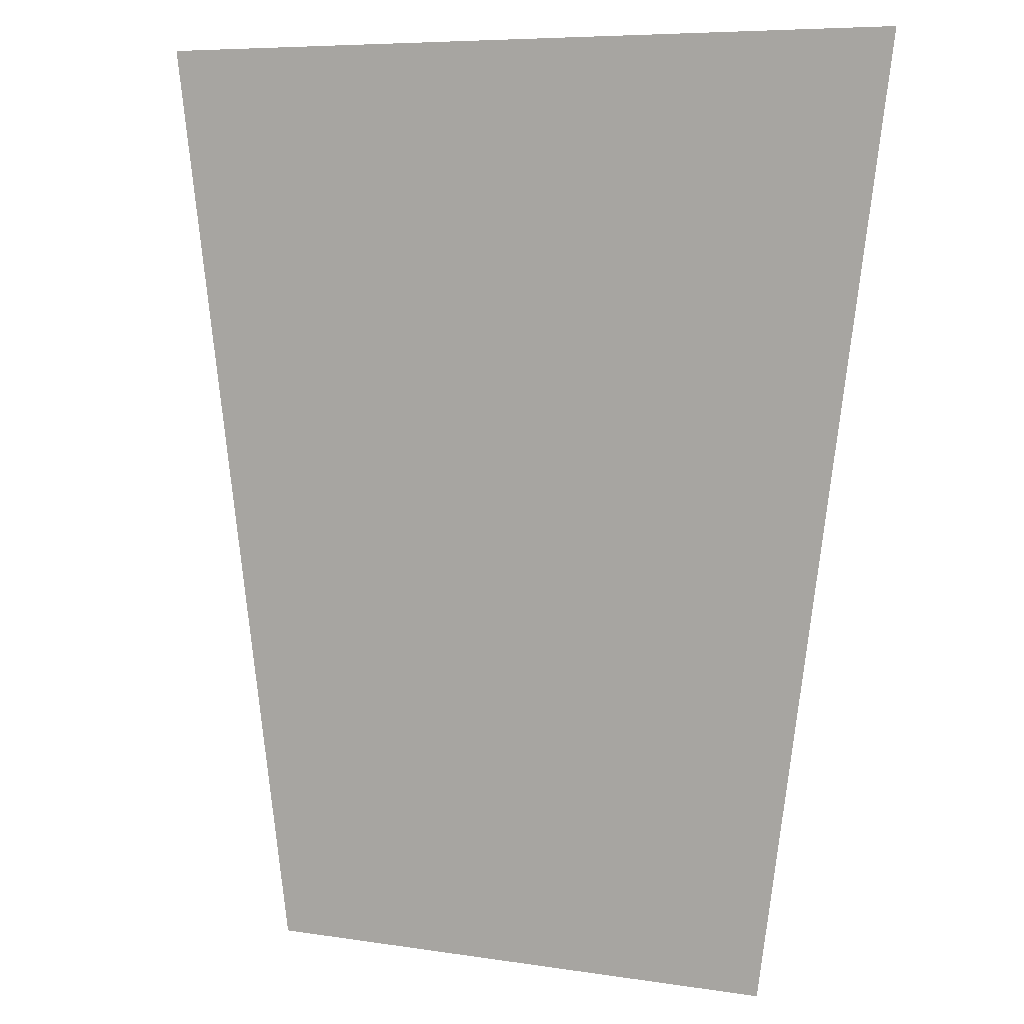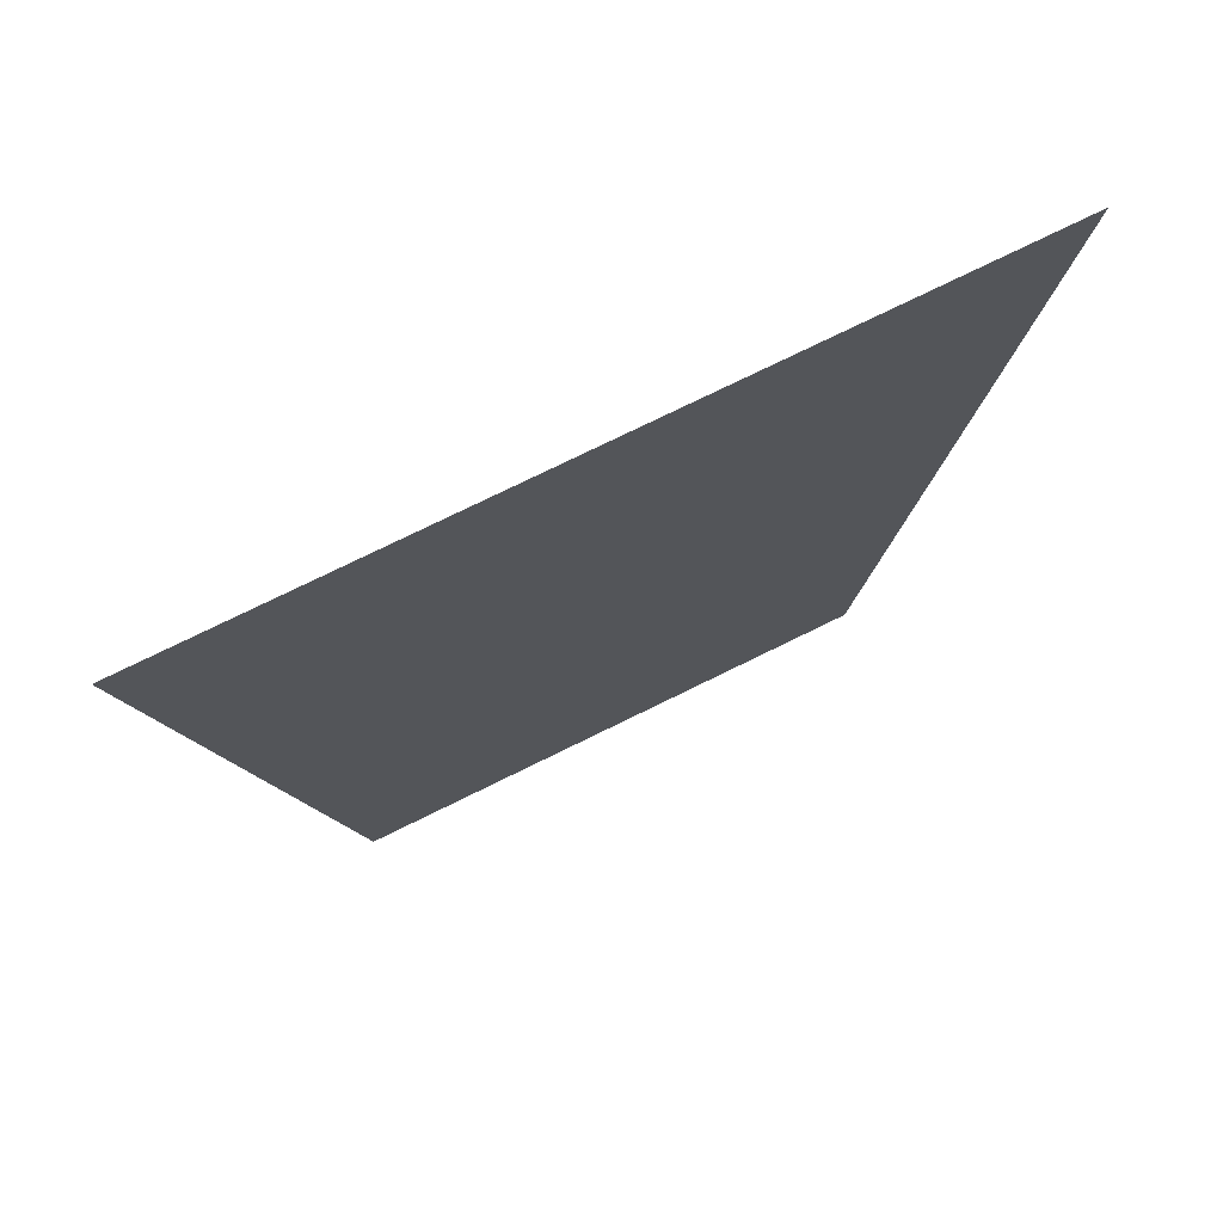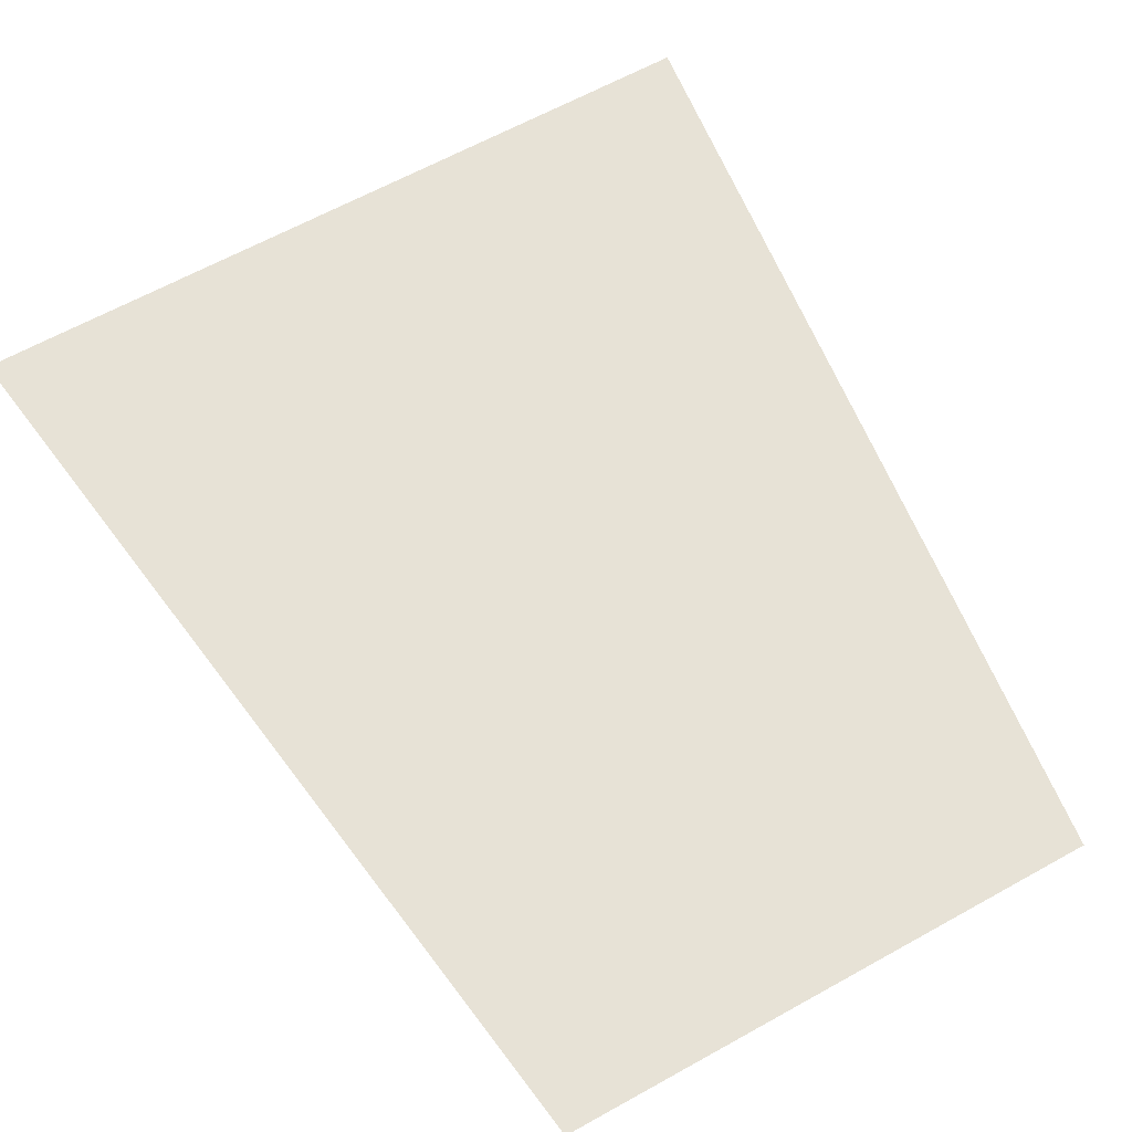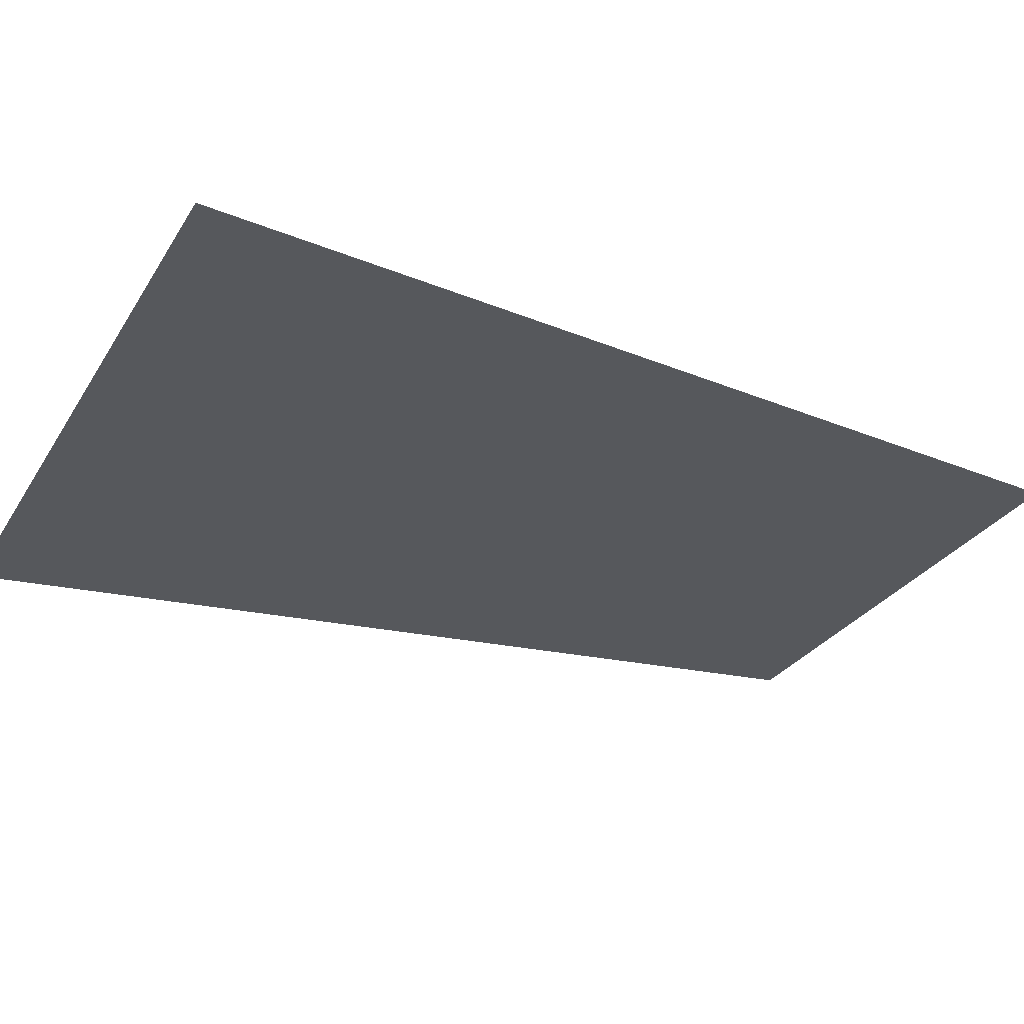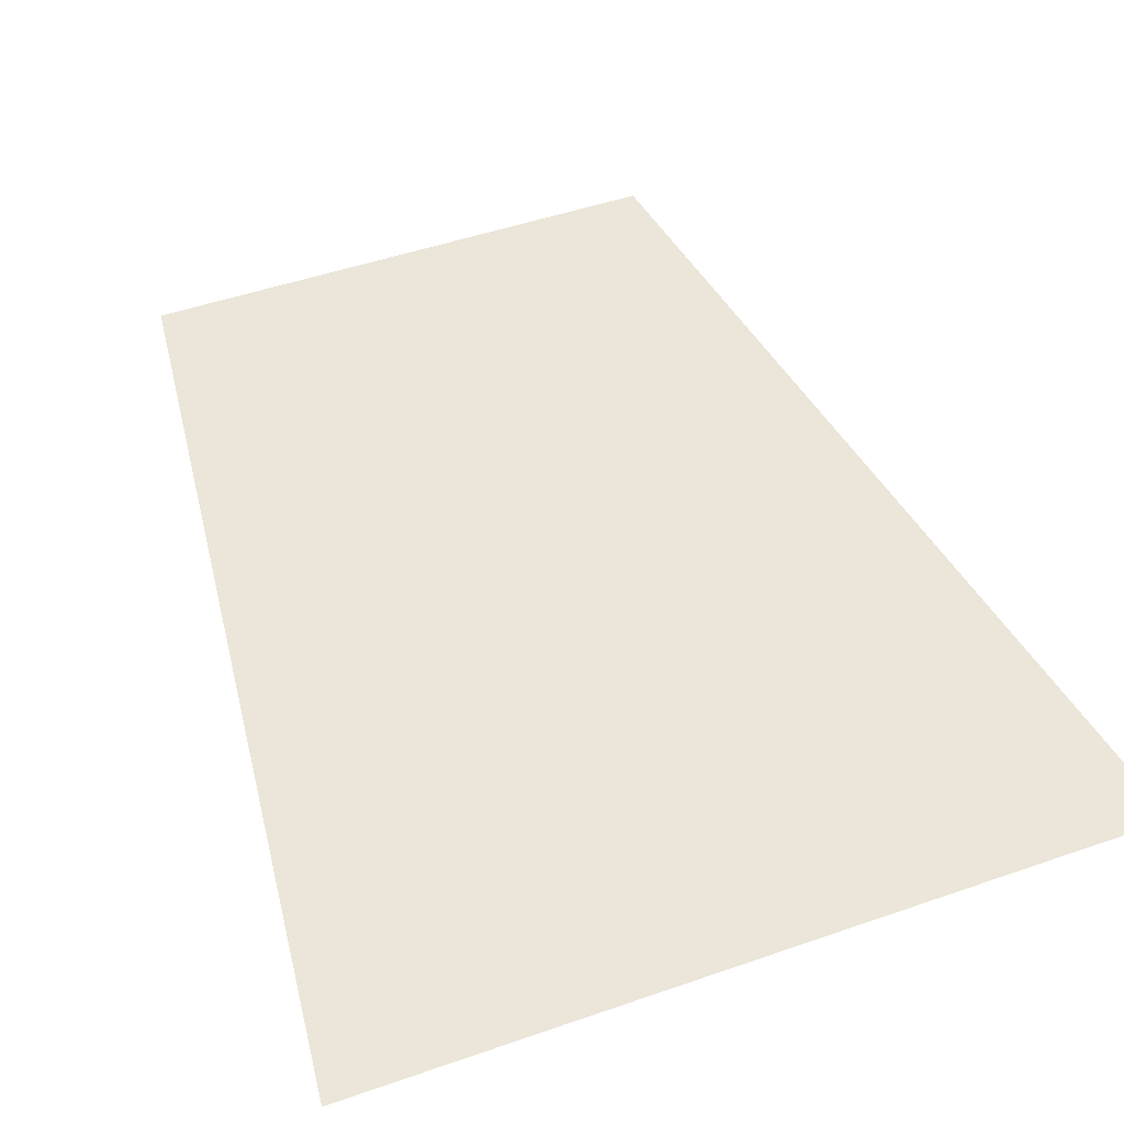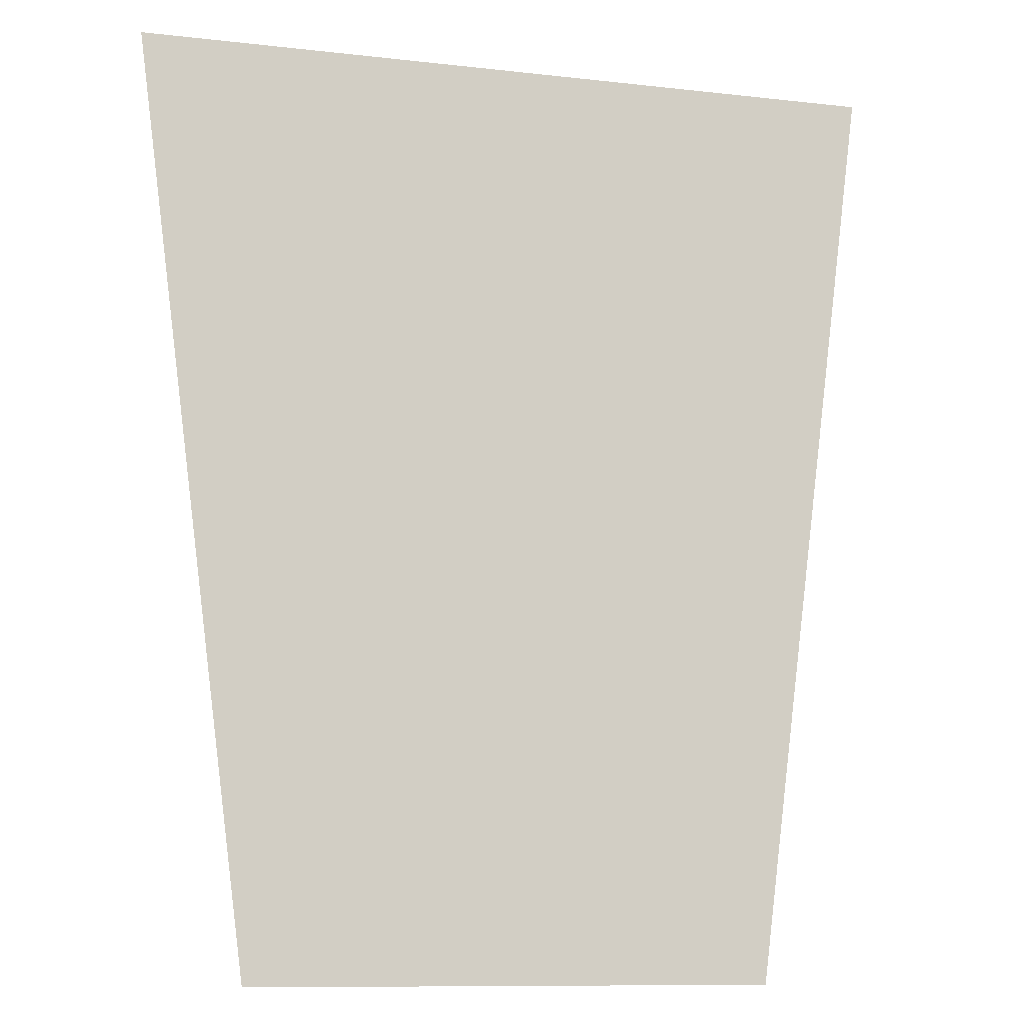
<metadata>
{"format":"obj","ext":"obj","renderer":"f3d","projection":"perspective","resolution":1024,"background":"white","views":[{"elev":7.1,"azim":-156.0,"up":"+Y"},{"elev":75.6,"azim":153.8,"up":"+Y"},{"elev":63.1,"azim":-29.4,"up":"+Z"},{"elev":-27.7,"azim":-115.1,"up":"+Z"},{"elev":48.5,"azim":158.8,"up":"+Z"},{"elev":-10.5,"azim":164.0,"up":"+Y"}]}
</metadata>
<code>
g pigLegR_mesh
v 0.175 0 0
v -0.175 0 0
v 0.164 -0.085 0
v -0.164 -0.085 0
v 0.1557 -0.1487 0
v -0.1557 -0.1487 0
v 0.1502 -0.1913 0
v -0.1502 -0.1913 0
v 0.1475 -0.2125 0
v -0.1475 -0.2125 0
v 0.1475 -0.2125 0
v -0.1475 -0.2125 0
v 0.1447 -0.2338 0
v -0.1447 -0.2338 0
v 0.1393 -0.2762 0
v -0.1393 -0.2762 0
v 0.131 -0.34 0
v -0.131 -0.34 0
v 0.12 -0.425 0
v -0.12 -0.425 0
g pigLegR_mesh_0
f 3 2 1
f 4 2 3
f 5 4 3
f 6 4 5
f 7 6 5
f 8 6 7
f 9 8 7
f 10 8 9
f 11 10 9
f 12 10 11
f 13 12 11
f 14 12 13
f 15 14 13
f 16 14 15
f 17 16 15
f 18 16 17
f 19 18 17
f 20 18 19

</code>
